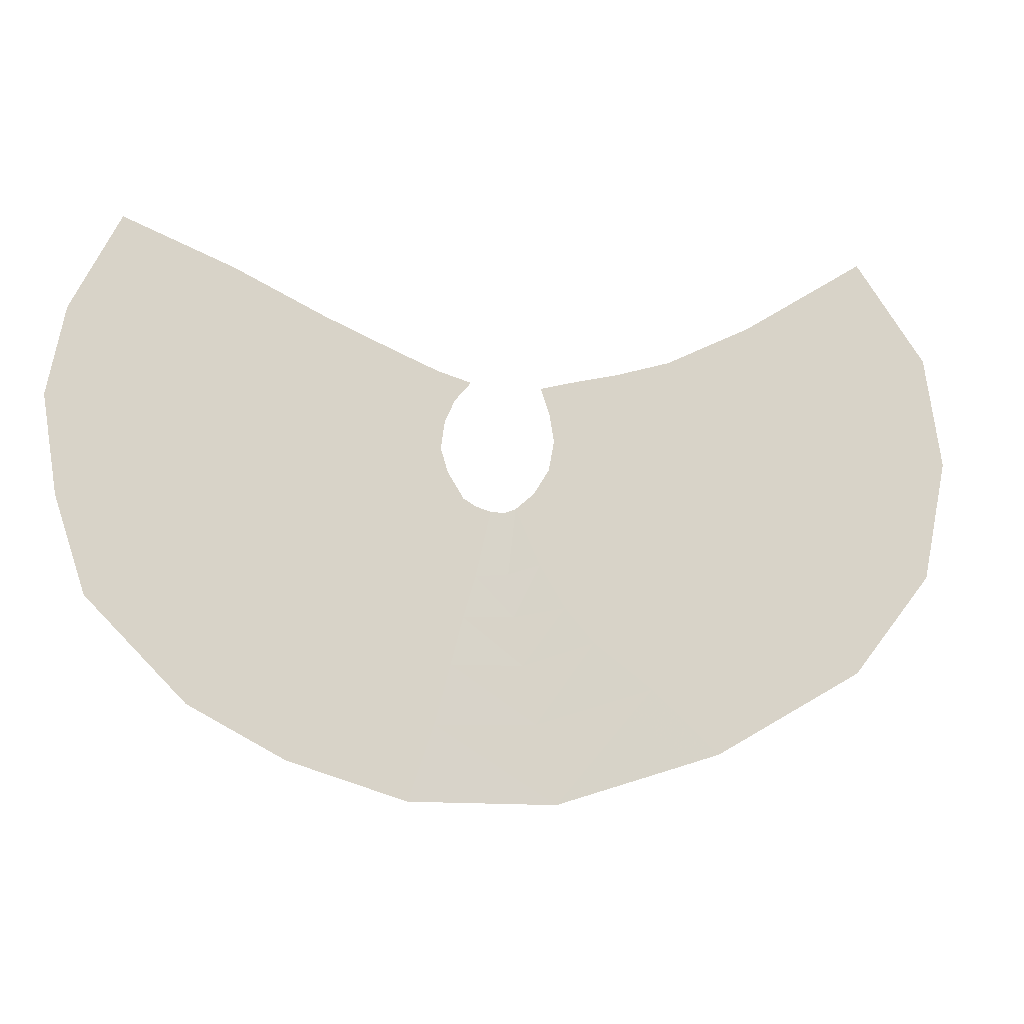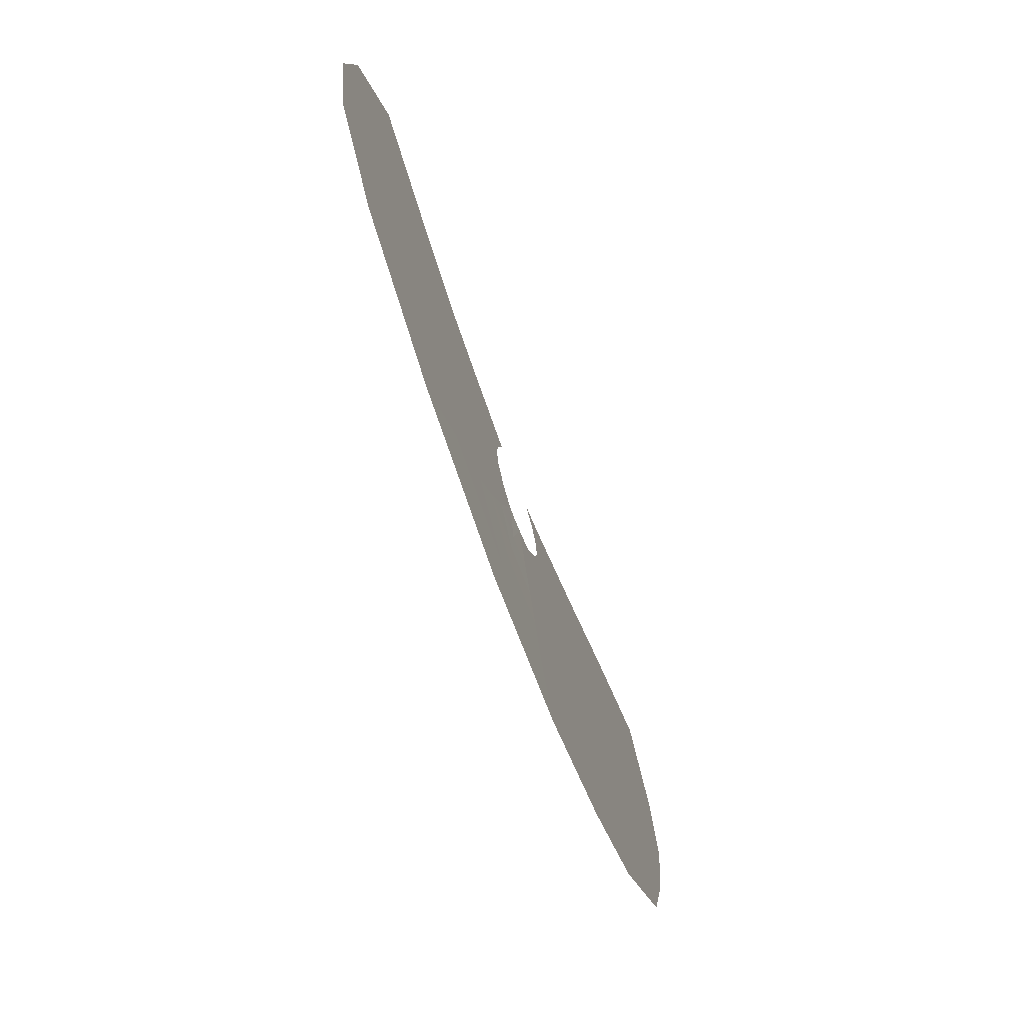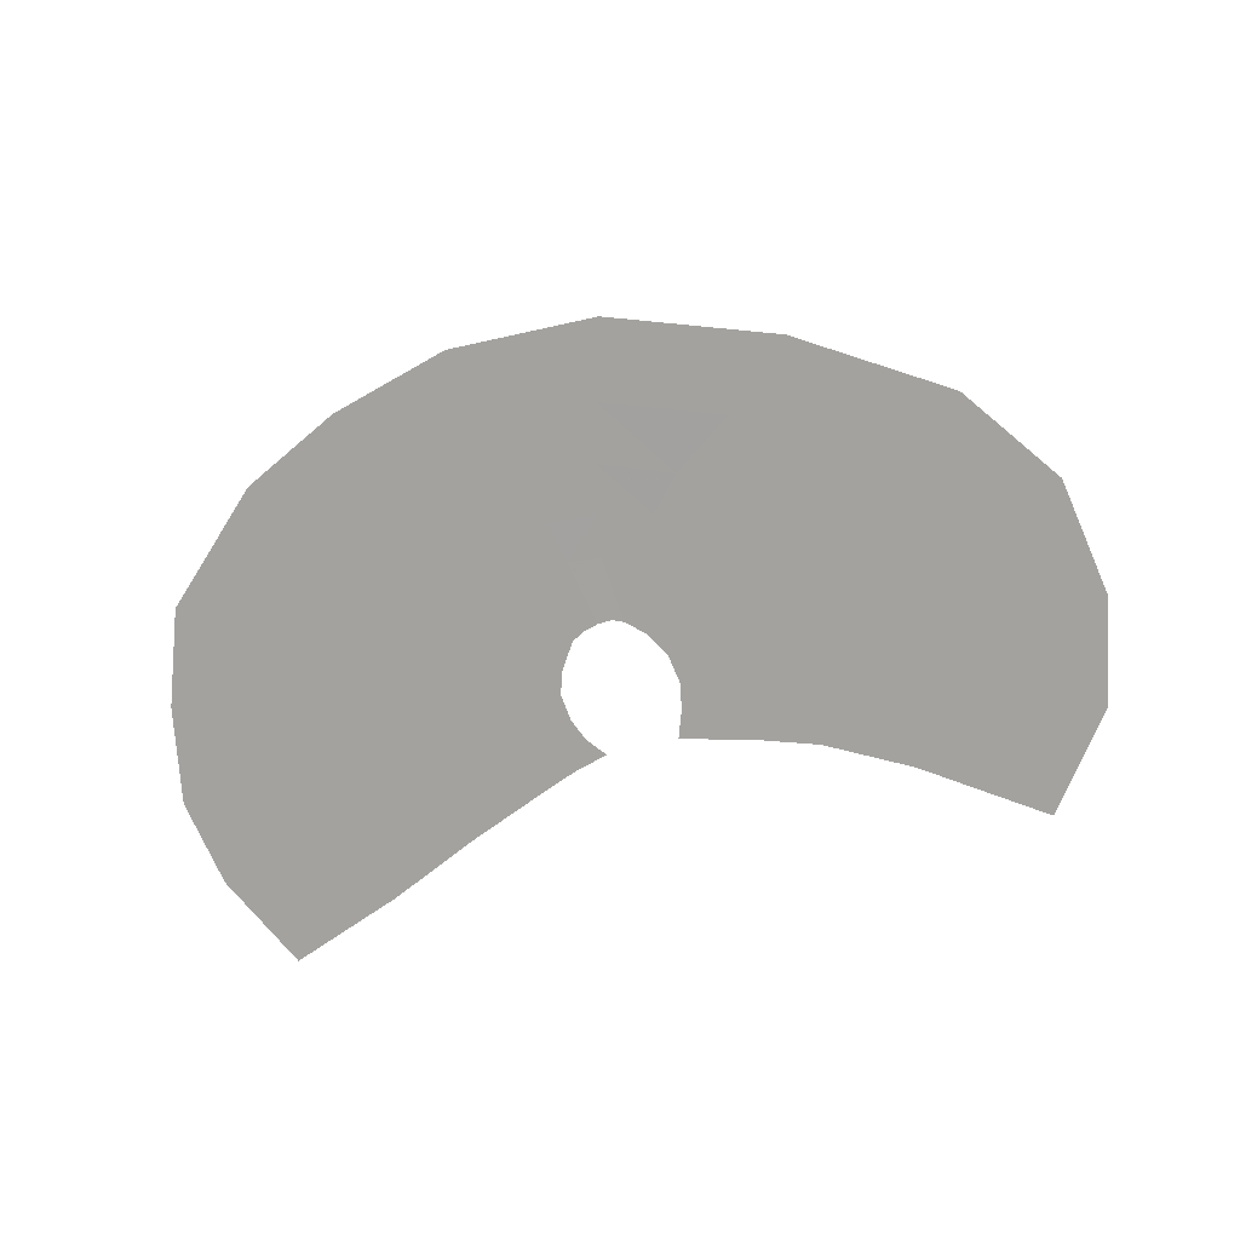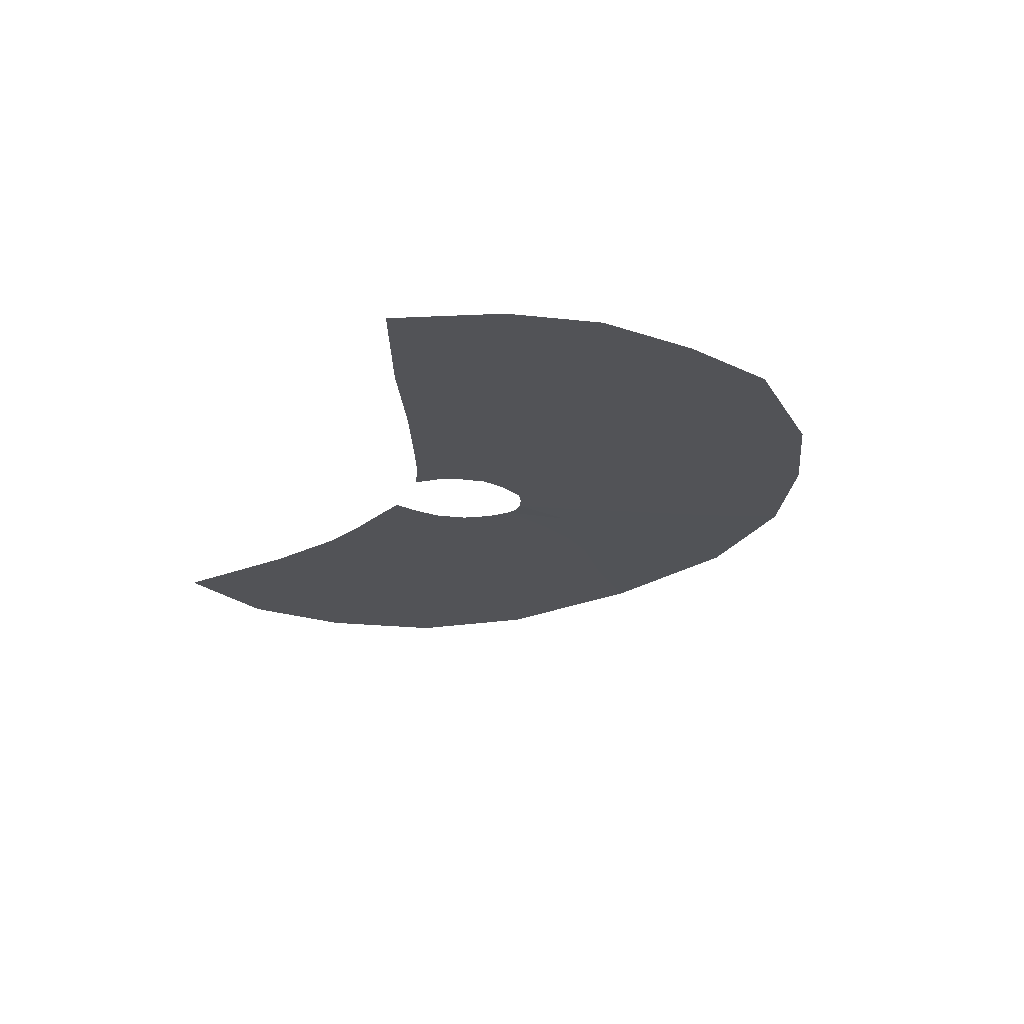
<metadata>
{"format":"obj","ext":"obj","renderer":"f3d","projection":"perspective","resolution":1024,"background":"white","views":[{"elev":-14.6,"azim":-11.7,"up":"+Y"},{"elev":-71.1,"azim":110.6,"up":"+Y"},{"elev":-72.4,"azim":12.4,"up":"+Z"},{"elev":-22.3,"azim":-111.8,"up":"+Z"}]}
</metadata>
<code>
g Line001
v 3.527 1.004 0
v 2.036 1.179 0
v 2.991 1.792 0
v 2.304 0.6019 0
v 3.653 0.1326 0
v 1.371 0.8448 0
v 2.435 -0.01724 0
v 3.463 -0.8069 0
v 1.554 0.3852 0
v 2.315 -0.7194 0
v 2.849 -1.599 0
v 1.074 0.2839 0
v 0.9482 0.7159 0
v 0.6191 0.6376 0
v 1.658 -0.1042 0
v 1.878 -1.296 0
v 1.709 -2.267 0
v 1.13 -0.1251 0
v 0.719 0.2949 0
v 0.3335 0.5624 0
v 0.4024 0.3441 0
v 0.7632 -0.02957 0
v 0.4354 0.1368 0
v 1.542 -0.6696 0
v 1.045 -0.5591 0
v 0.6981 -0.3377 0
v 0.3932 -0.09423 0
v 1.217 -1.109 0
v 0.8196 -0.9504 0
v 0.5306 -0.6742 0
v 0.2745 -0.292 0
v 0.5157 -1.179 0
v 0.3196 -0.8529 0
v 0.1315 -0.4204 0
v 1.192 -1.785 0
v 0.44 -2.68 -0.002626
v 0.07366 -0.936 -0.002626
v 0.04207 -0.4564 -0.002626
v -0.06317 -0.4492 -0.005252
v 0.7407 -1.442 0
v 0.2869 -2.082 -0.002626
v 0.116 -1.267 -0.002626
v 0.186 -1.639 -0.002626
v -0.1787 -0.9626 -0.005252
v -0.4848 -2.106 -0.005252
v -0.6802 -2.68 -0.005252
v -0.2723 -1.284 -0.005252
v -0.3653 -1.648 -0.005252
v -0.3751 -0.9195 -0.005252
v -0.1739 -0.4167 -0.005252
v -0.5633 -1.234 -0.005252
v -1.108 -1.913 -0.005252
v -1.579 -2.402 -0.005252
v -0.7713 -1.553 -0.005252
v -0.5625 -0.7781 -0.005252
v -0.275 -0.3571 -0.005252
v -0.8448 -1.081 -0.005252
v -1.72 -1.632 -0.005252
v -2.315 -2.012 -0.005252
v -1.179 -1.305 -0.005252
v -0.7202 -0.5065 -0.005252
v -0.3993 -0.1524 -0.005252
v -2.213 -1.055 -0.005252
v -3.083 -1.235 -0.005252
v -1.49 -0.8737 -0.005252
v -1.085 -0.724 -0.005252
v -0.7981 -0.2059 -0.005252
v -0.4549 0.03383 -0.005252
v -1.203 -0.3276 -0.005252
v -2.451 -0.4443 -0.005252
v -3.326 -0.4938 -0.005252
v -1.673 -0.3689 -0.005252
v -0.7491 0.1491 -0.005252
v -0.4255 0.2467 -0.005252
v -2.491 0.2305 -0.005252
v -3.447 0.2754 -0.005252
v -1.718 0.1627 -0.005252
v -1.141 0.1255 -0.005252
v -0.6204 0.4459 -0.005252
v -0.3483 0.4248 -0.005252
v -2.391 0.7771 -0.005252
v -3.315 0.9711 -0.005252
v -2.935 1.735 -0.005252
v -2.068 1.38 -0.005252
v -1.573 0.6348 -0.005252
v -1.373 1.04 -0.005252
v -0.9763 0.5044 -0.005252
v -0.8053 0.7916 -0.005252
v -0.4833 0.6555 -0.005252
v -0.2218 0.5757 -0.005252
g Line001_0
f 3 2 1
f 2 4 1
f 1 4 5
f 4 2 6
f 4 7 5
f 5 7 8
f 9 4 6
f 7 4 9
f 7 10 8
f 8 10 11
f 12 9 6
f 13 12 6
f 13 14 12
f 15 7 9
f 10 7 15
f 10 16 11
f 11 16 17
f 9 12 18
f 15 9 18
f 14 19 12
f 12 19 18
f 14 20 19
f 20 21 19
f 19 21 22
f 19 22 18
f 21 23 22
f 24 10 15
f 16 10 24
f 18 25 15
f 18 22 25
f 25 24 15
f 22 23 26
f 22 26 25
f 23 27 26
f 28 16 24
f 28 24 25
f 25 26 29
f 29 28 25
f 26 27 30
f 26 30 29
f 27 31 30
f 29 30 32
f 29 32 28
f 30 31 33
f 30 33 32
f 31 34 33
f 16 28 35
f 16 35 17
f 17 35 36
f 33 34 37
f 34 38 37
f 38 39 37
f 28 40 35
f 32 40 28
f 35 41 36
f 41 35 40
f 33 37 42
f 32 33 42
f 43 40 32
f 43 41 40
f 42 43 32
f 39 44 37
f 37 44 42
f 36 41 45
f 46 36 45
f 43 42 47
f 44 47 42
f 41 43 48
f 48 43 47
f 45 41 48
f 44 39 49
f 39 50 49
f 47 44 51
f 47 51 48
f 44 49 51
f 45 52 46
f 52 53 46
f 48 54 45
f 51 54 48
f 54 52 45
f 49 50 55
f 50 56 55
f 51 49 57
f 54 51 57
f 49 55 57
f 53 52 58
f 59 53 58
f 52 54 60
f 60 54 57
f 58 52 60
f 55 56 61
f 56 62 61
f 59 58 63
f 64 59 63
f 58 60 65
f 65 60 57
f 63 58 65
f 57 55 66
f 55 61 66
f 66 65 57
f 61 62 67
f 62 68 67
f 66 61 69
f 65 66 69
f 61 67 69
f 64 63 70
f 71 64 70
f 63 65 72
f 72 65 69
f 70 63 72
f 67 68 73
f 68 74 73
f 71 70 75
f 76 71 75
f 70 72 77
f 77 72 69
f 75 70 77
f 69 67 78
f 78 77 69
f 67 73 78
f 73 74 79
f 74 80 79
f 76 75 81
f 82 76 81
f 83 82 81
f 84 83 81
f 75 77 85
f 81 75 85
f 84 81 85
f 85 77 78
f 86 84 85
f 78 73 87
f 87 85 78
f 86 85 87
f 73 79 87
f 88 86 87
f 87 79 88
f 79 89 88
f 79 80 89
f 80 90 89

</code>
